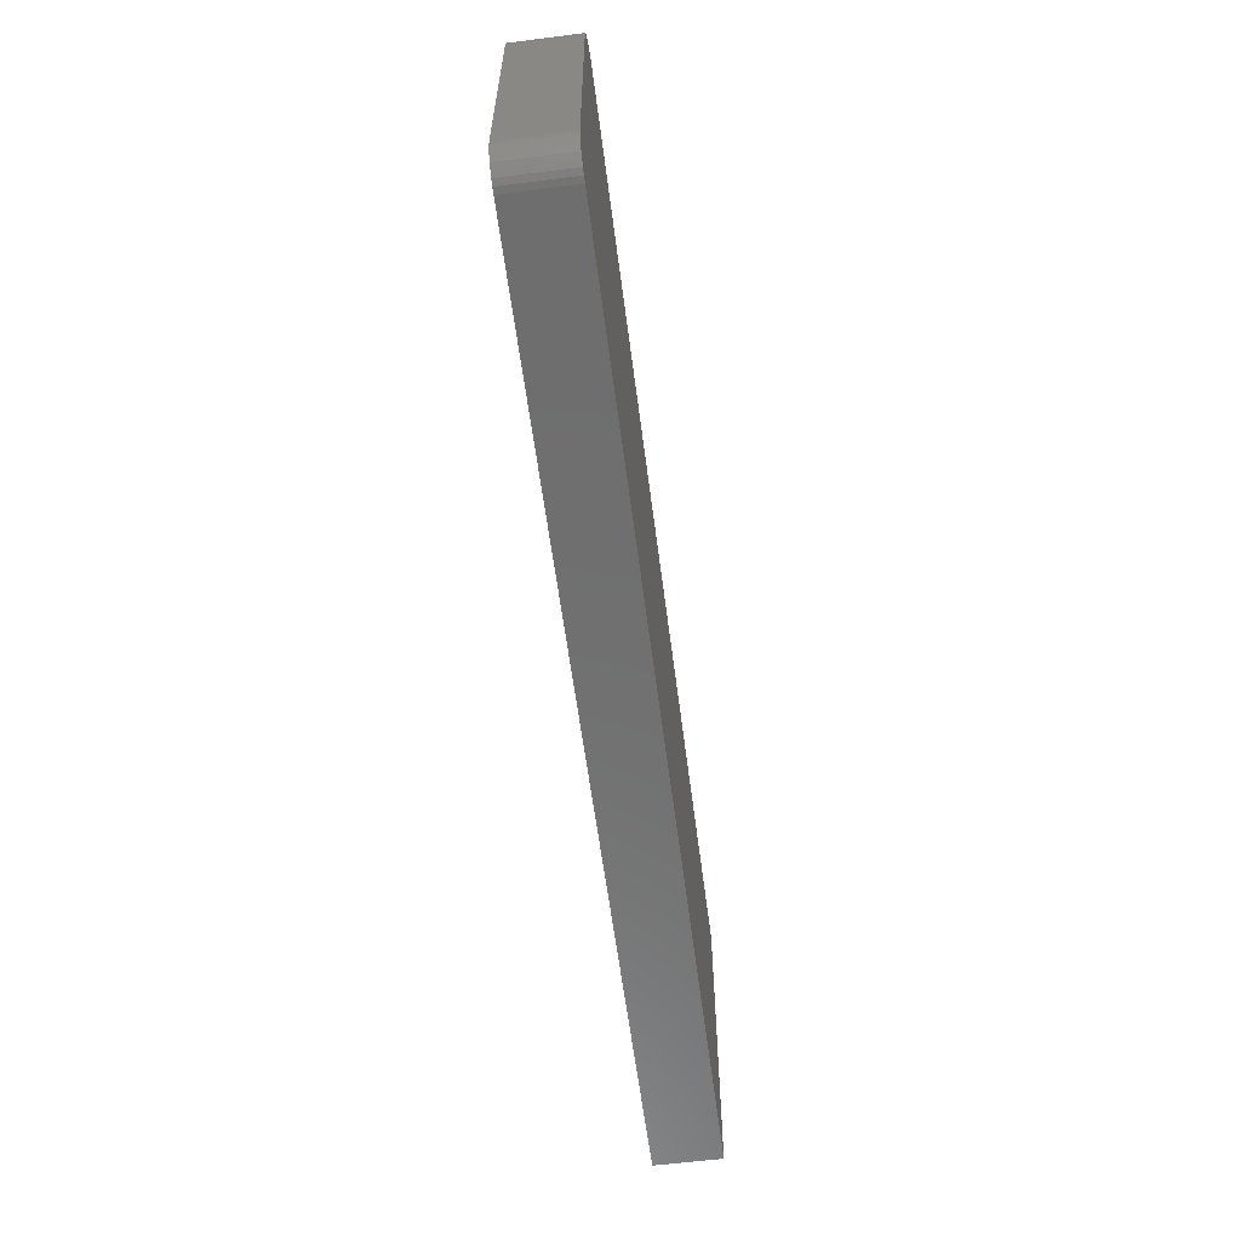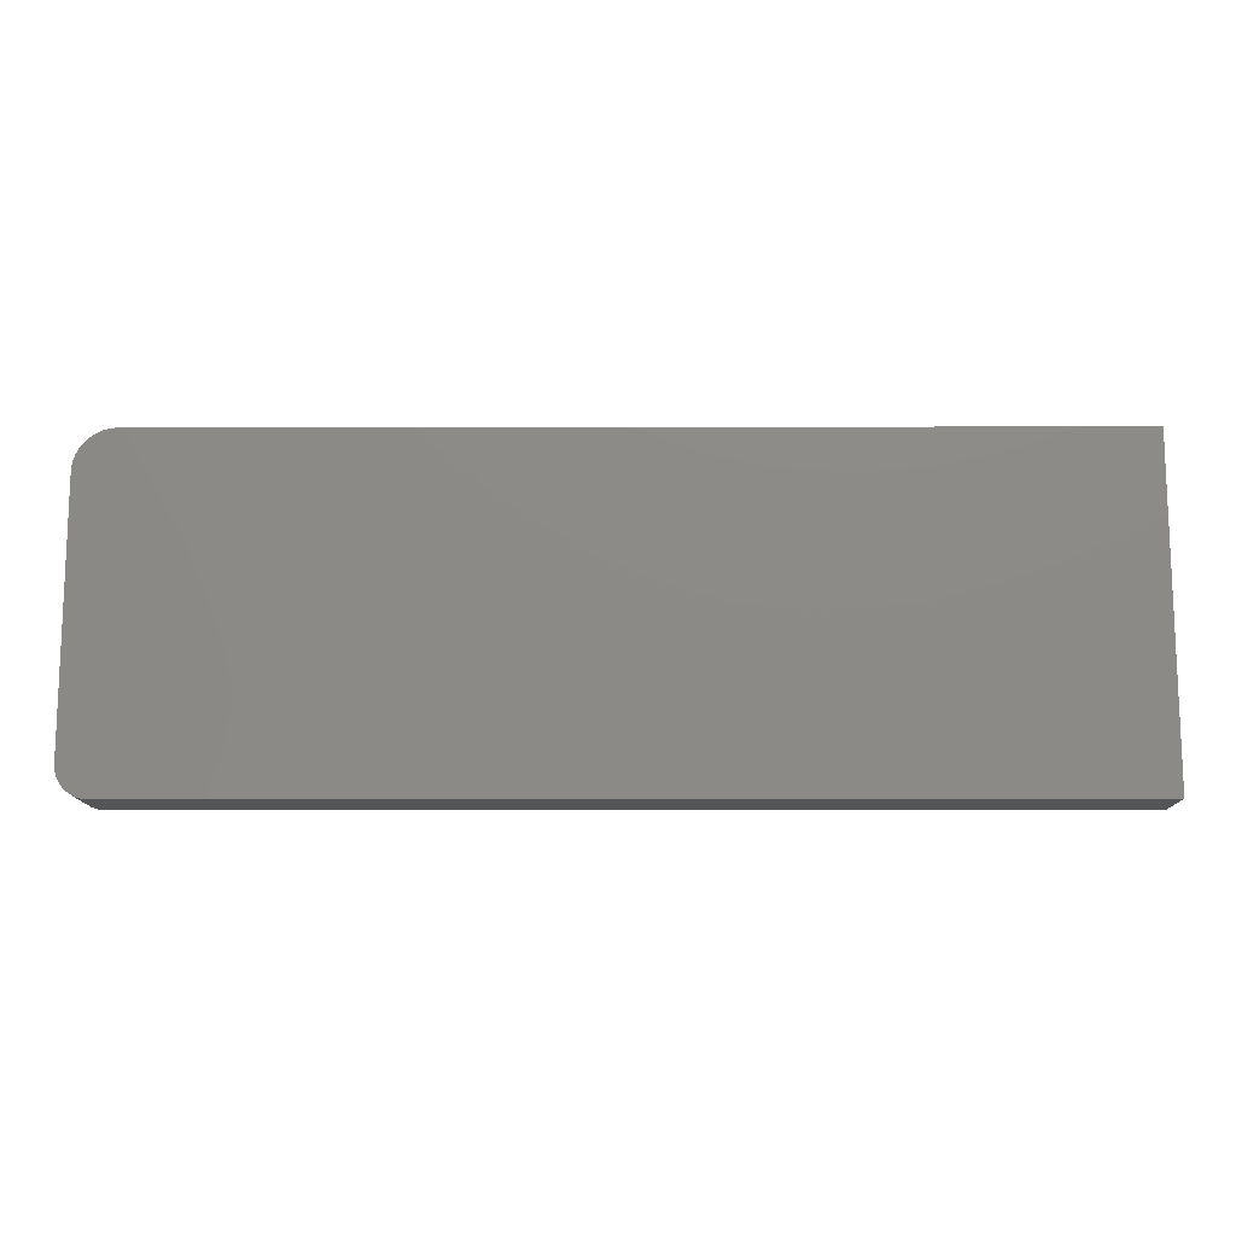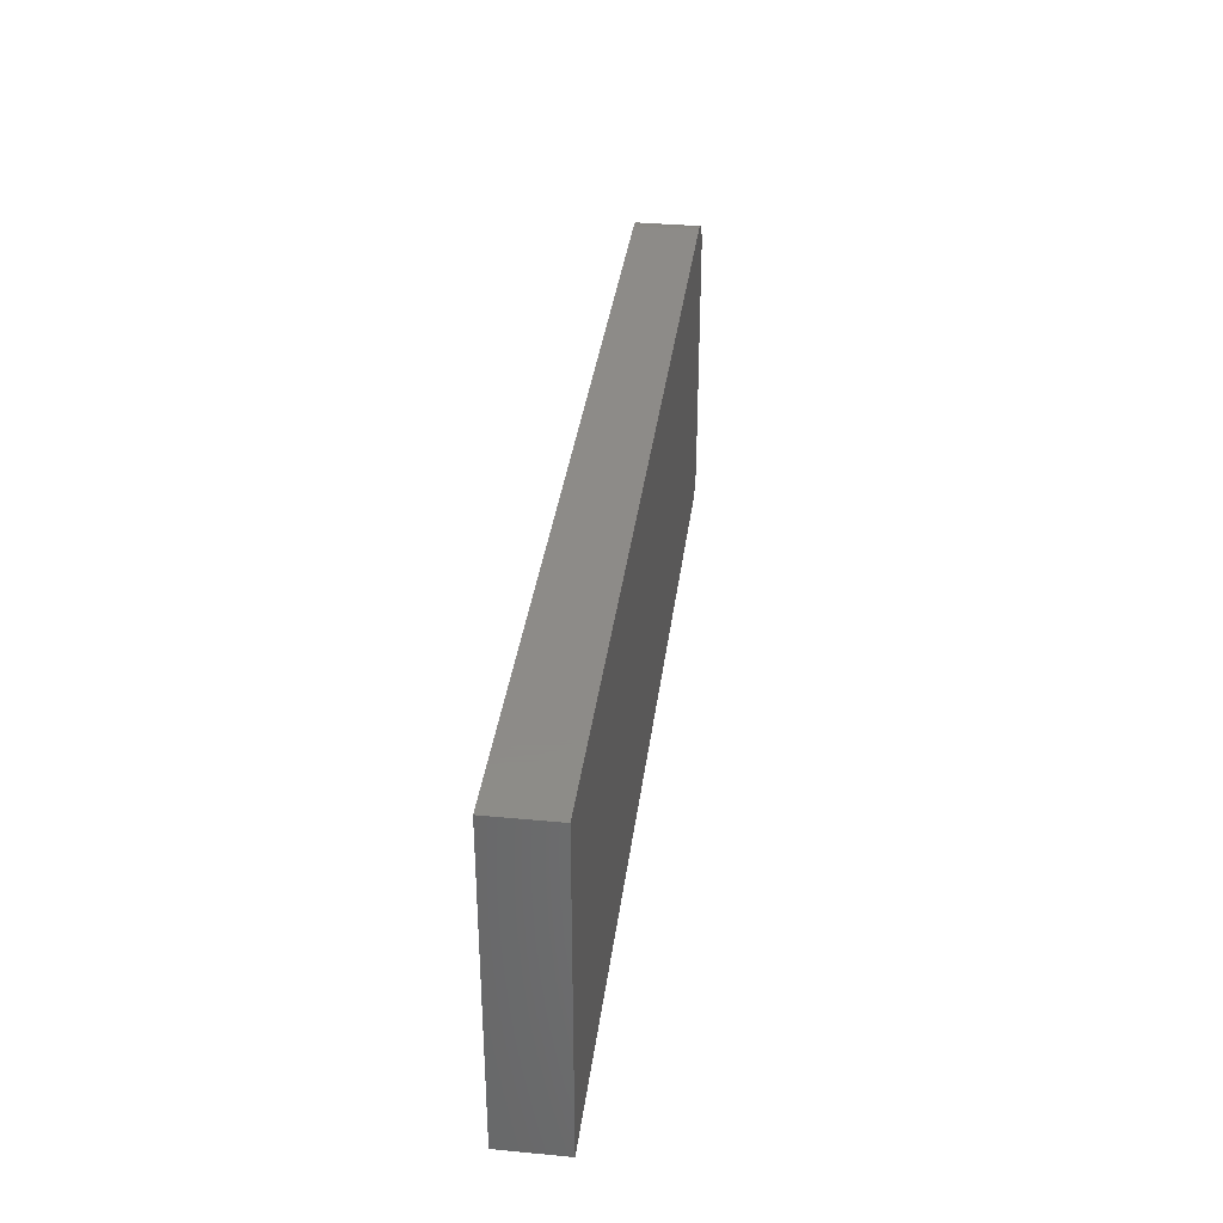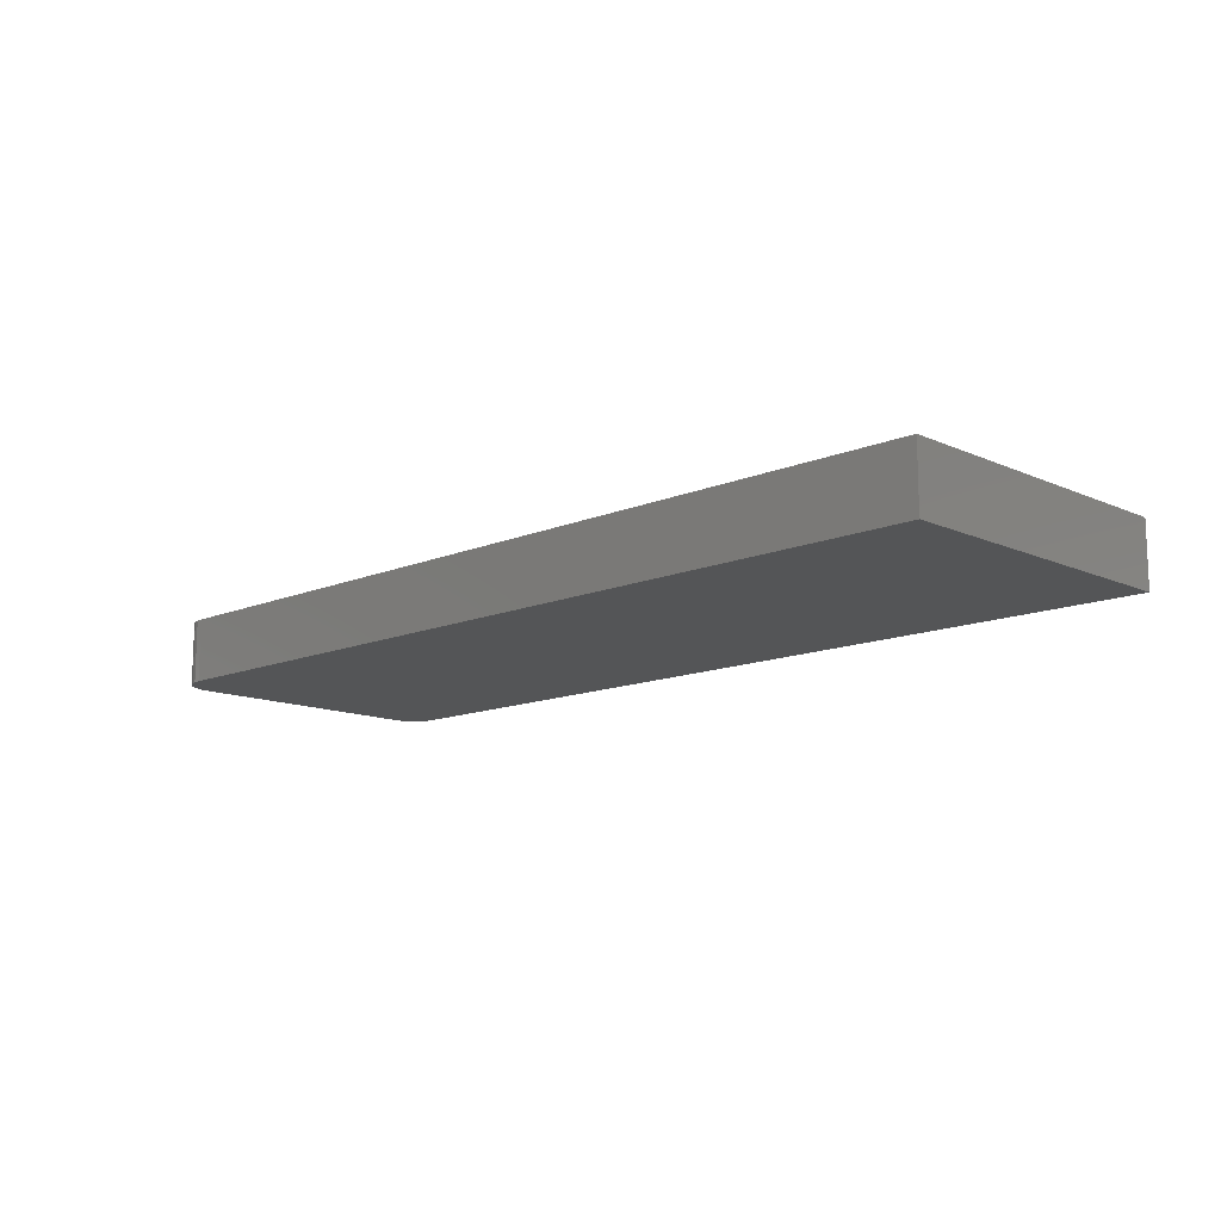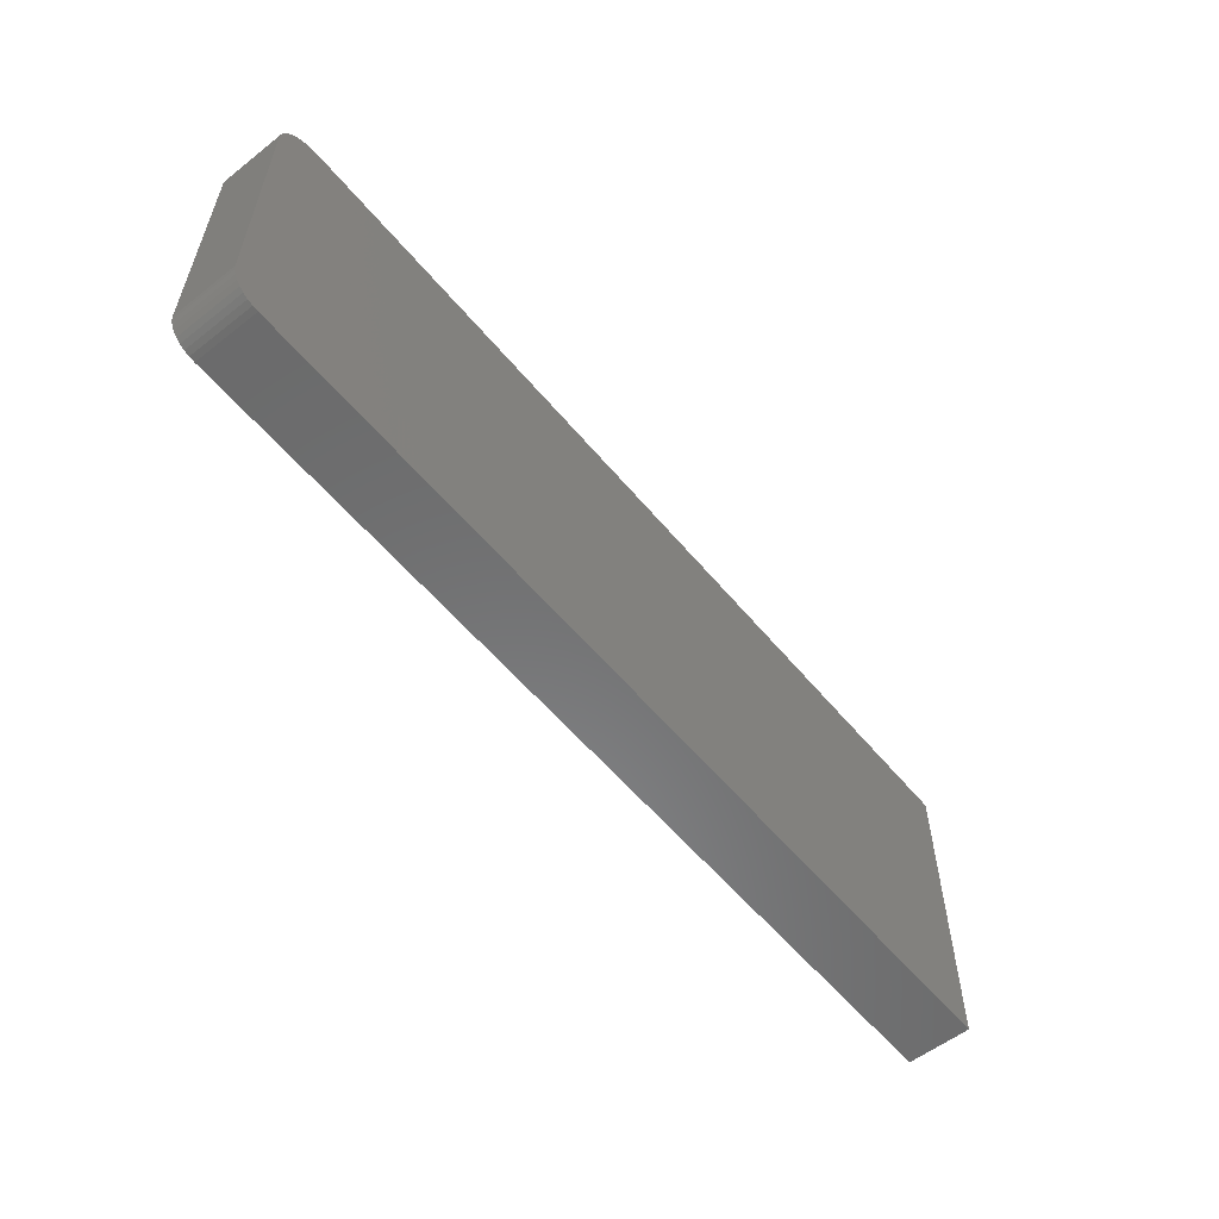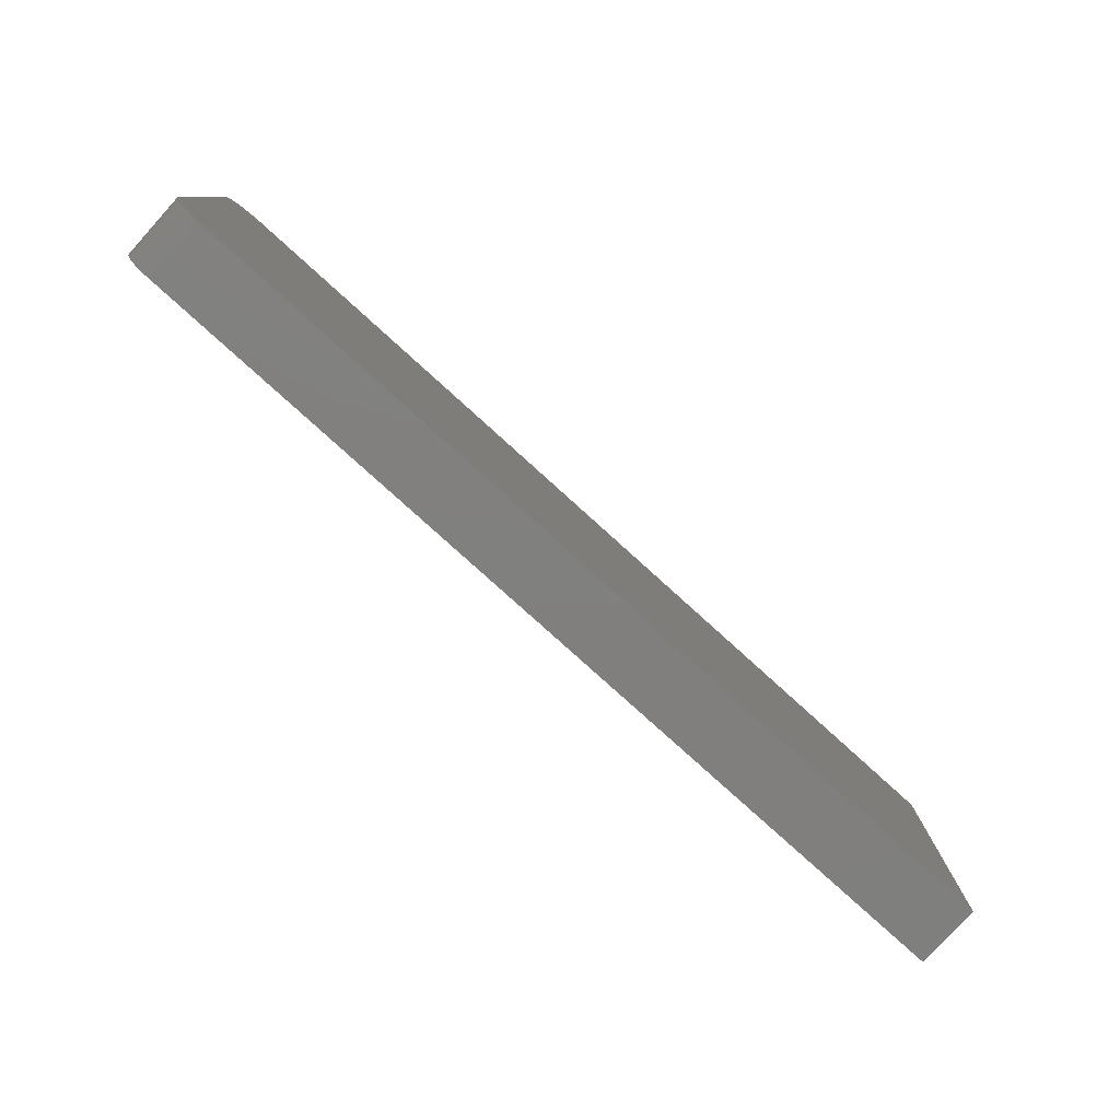
<metadata>
{"format":"stl","ext":"stl","renderer":"f3d","projection":"perspective","resolution":1024,"background":"white","views":[{"elev":-60.6,"azim":97.4,"up":"+Y"},{"elev":-12.9,"azim":-179.8,"up":"+Y"},{"elev":35.1,"azim":-82.8,"up":"+Y"},{"elev":-12.7,"azim":-135.7,"up":"+Z"},{"elev":-56.9,"azim":129.2,"up":"+Y"},{"elev":-79.8,"azim":137.9,"up":"+Y"}]}
</metadata>
<code>
# stl→obj: 40 verts, 76 faces
v 0.75 0.02344 -1.435e-18
v 0.75 0.2266 -1.387e-17
v 0.75 0.02344 0.05156
v 0.75 0.2266 0.05156
v 0.7431 0.006865 0.05156
v 0.7461 0.01042 0.05156
v 0.7447 0.2439 0.05156
v 0.7408 0.2487 0.05156
v 0.7396 0.00395 0.05156
v 0.7361 0.2525 0.05156
v 0.7355 0.001784 0.05156
v 0.7307 0.2554 0.05156
v 0.7311 0.0004503 0.05156
v 0.7266 0 0.05156
v 0.7248 0.2572 0.05156
v 0.7188 0.2578 0.05156
v 0 0.2578 0.05156
v 0 3.157e-18 0.05156
v 0.7476 0.2385 0.05156
v 0.7482 0.01447 0.05156
v 0.7495 0.01887 0.05156
v 0.7494 0.2327 0.05156
v 0.7476 0.2385 -1.461e-17
v 0.7461 0.01042 -6.378e-19
v 0.7447 0.2439 -1.494e-17
v 0.7431 0.006865 -4.203e-19
v 0.7408 0.2487 -1.523e-17
v 0.7396 0.00395 -2.419e-19
v 0.7361 0.2525 -1.546e-17
v 0.7355 0.001784 -1.092e-19
v 0.7311 0.0004503 -2.758e-20
v 0.7307 0.2554 -1.564e-17
v 0.7266 0 0
v 0 0 0
v 0 0.2578 -1.579e-17
v 0.7188 0.2578 -1.579e-17
v 0.7248 0.2572 -1.575e-17
v 0.7482 0.01447 -8.859e-19
v 0.7494 0.2327 -1.425e-17
v 0.7495 0.01887 -1.155e-18
f 1 2 3
f 3 2 4
f 5 6 7
f 7 8 5
f 5 8 9
f 9 8 10
f 9 10 11
f 11 10 12
f 11 12 13
f 14 13 12
f 14 12 15
f 14 15 16
f 14 16 17
f 14 17 18
f 19 7 6
f 19 6 20
f 19 20 21
f 19 21 3
f 19 3 4
f 19 4 22
f 23 24 25
f 25 24 26
f 25 26 27
f 26 28 27
f 29 27 28
f 29 28 30
f 29 30 31
f 29 31 32
f 33 34 35
f 33 35 36
f 33 36 37
f 33 37 32
f 33 32 31
f 38 24 23
f 38 23 39
f 38 39 2
f 38 2 1
f 38 1 40
f 18 34 14
f 14 34 33
f 14 33 13
f 13 33 31
f 13 31 11
f 11 31 30
f 11 30 9
f 9 30 28
f 9 28 5
f 5 28 26
f 5 26 6
f 6 26 24
f 6 24 20
f 20 24 38
f 20 38 21
f 21 38 40
f 21 40 3
f 3 40 1
f 35 17 36
f 36 17 16
f 36 16 37
f 37 16 15
f 37 15 32
f 32 15 12
f 32 12 29
f 29 12 10
f 29 10 27
f 27 10 8
f 27 8 25
f 25 8 7
f 25 7 23
f 23 7 19
f 23 19 39
f 39 19 22
f 39 22 2
f 2 22 4
f 34 18 35
f 35 18 17

</code>
